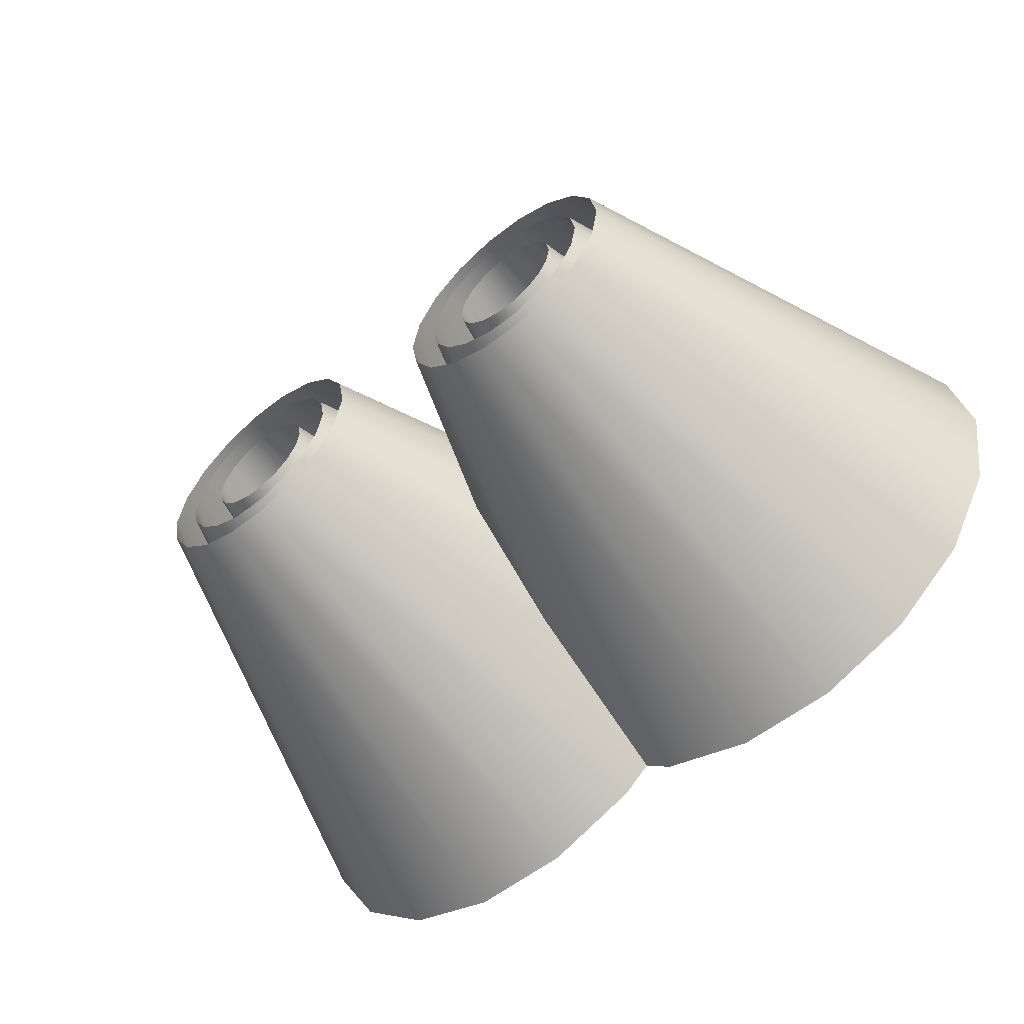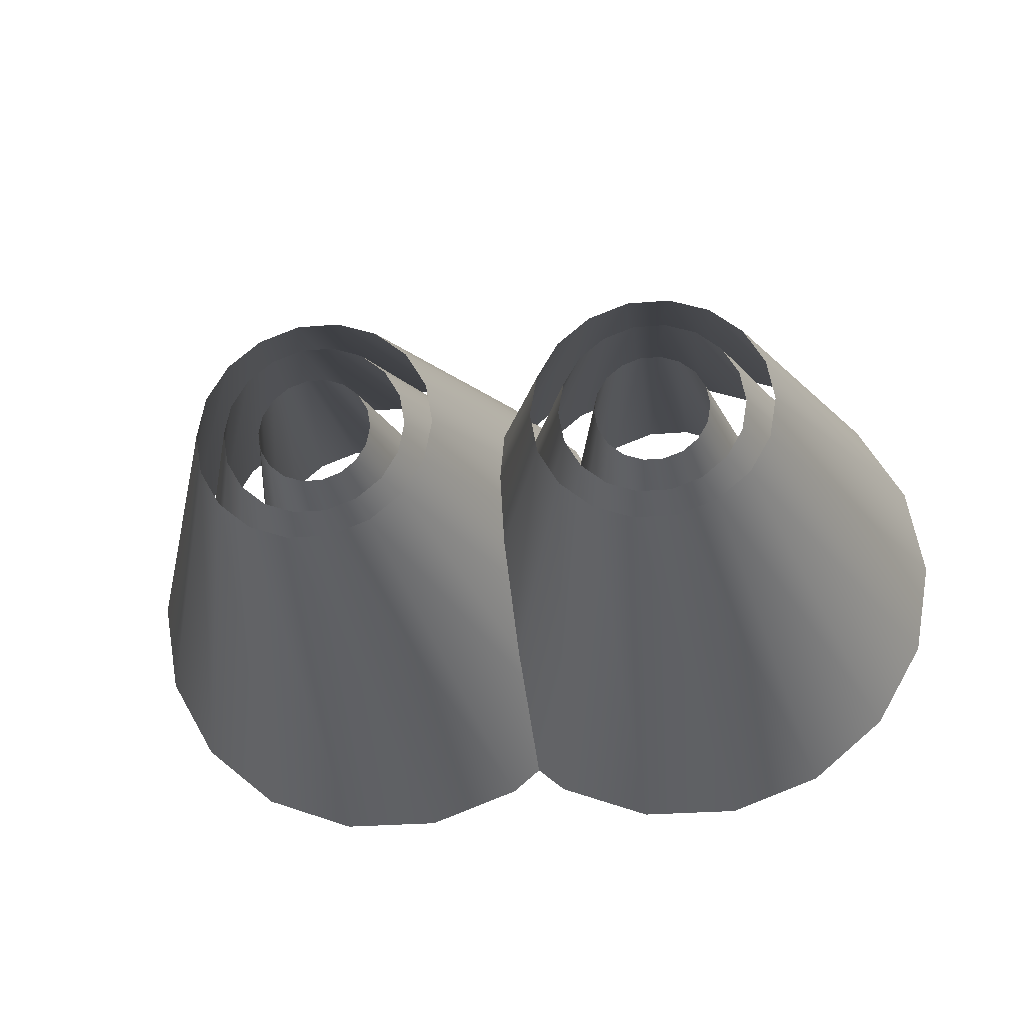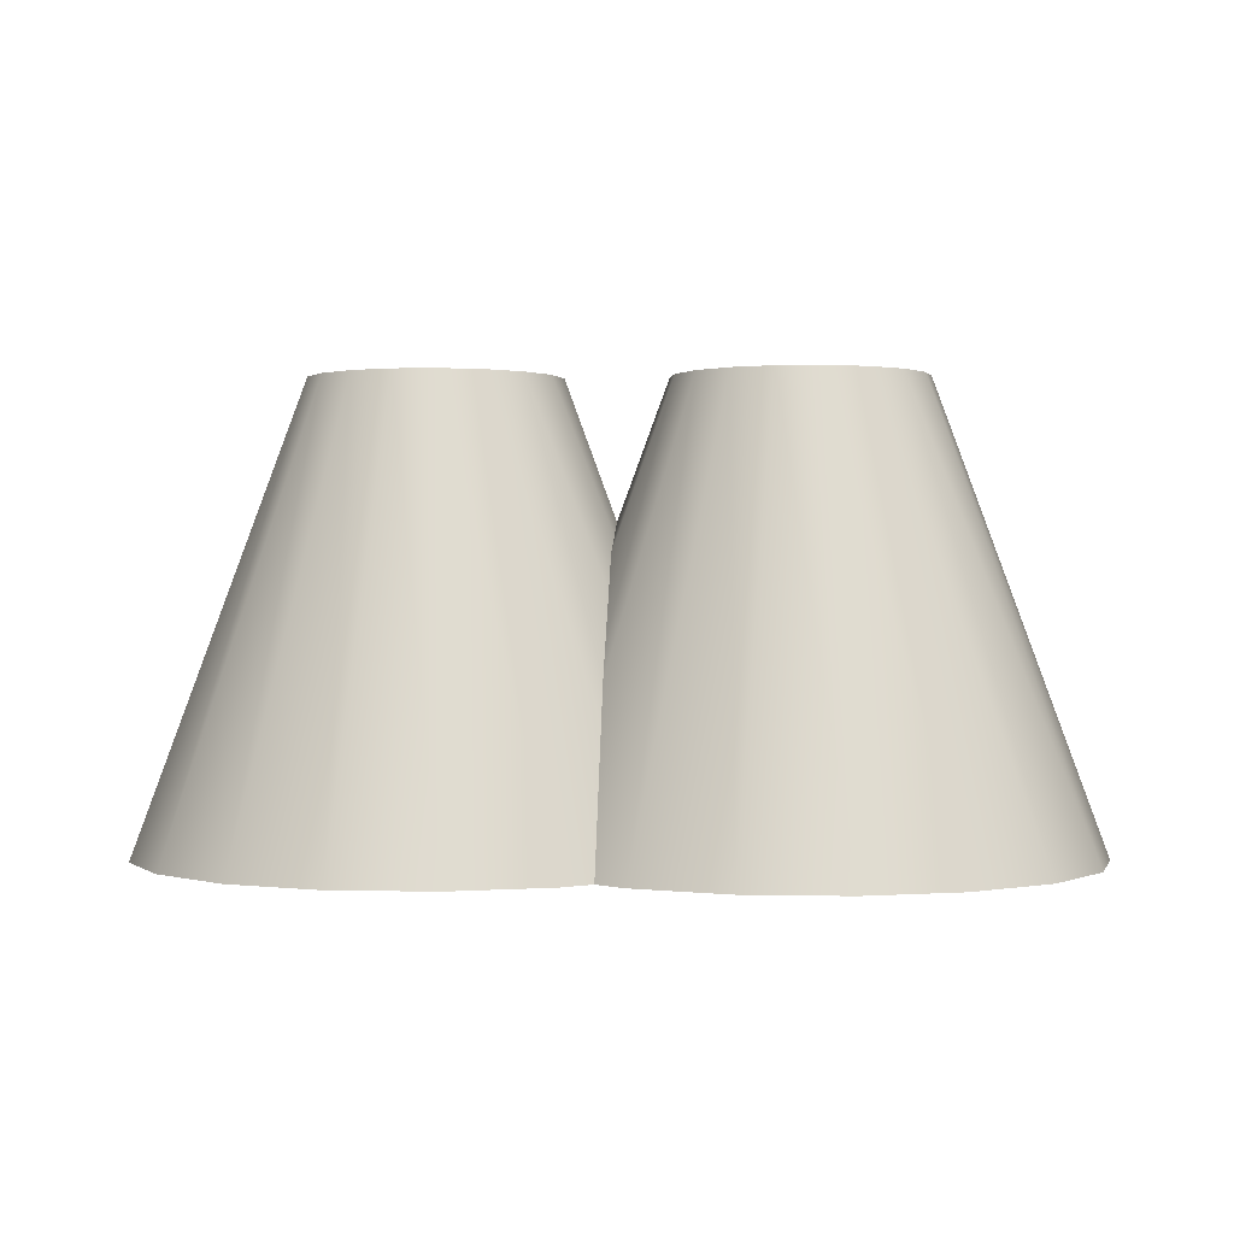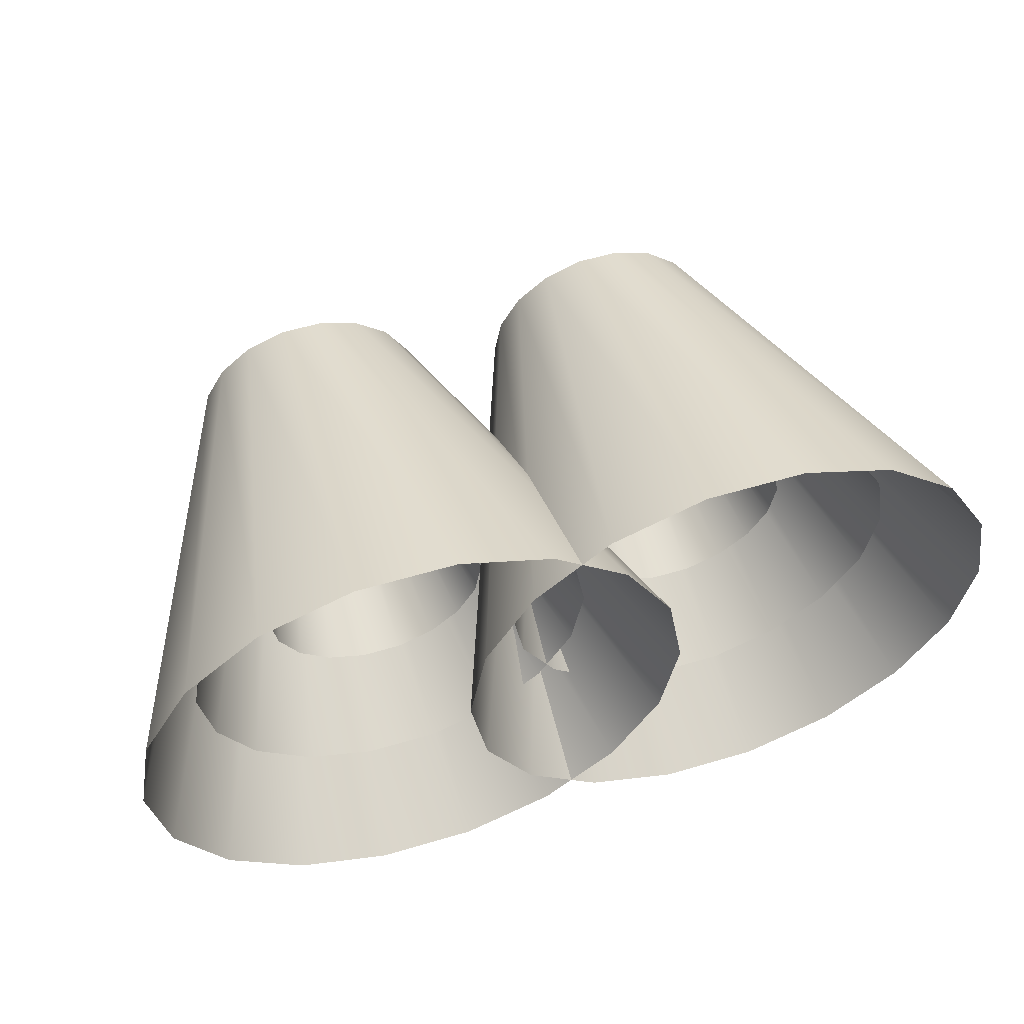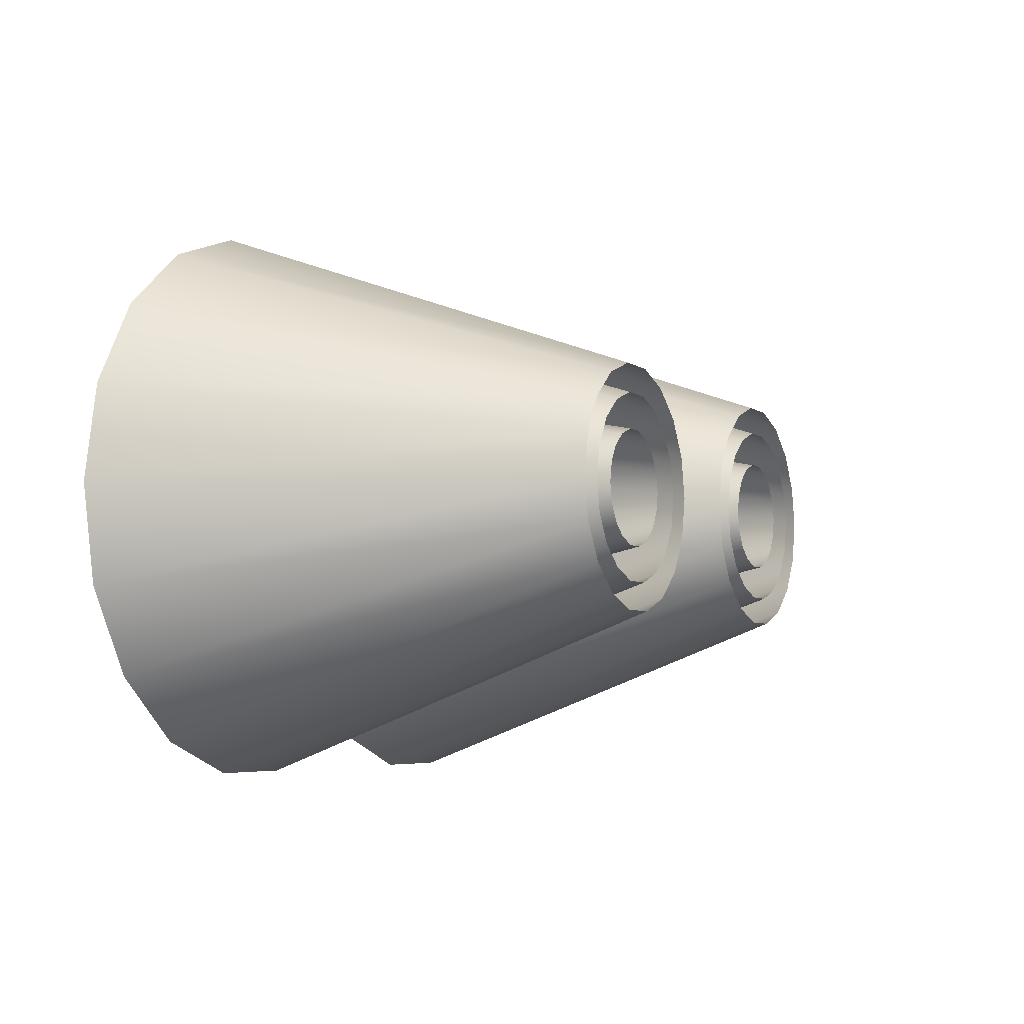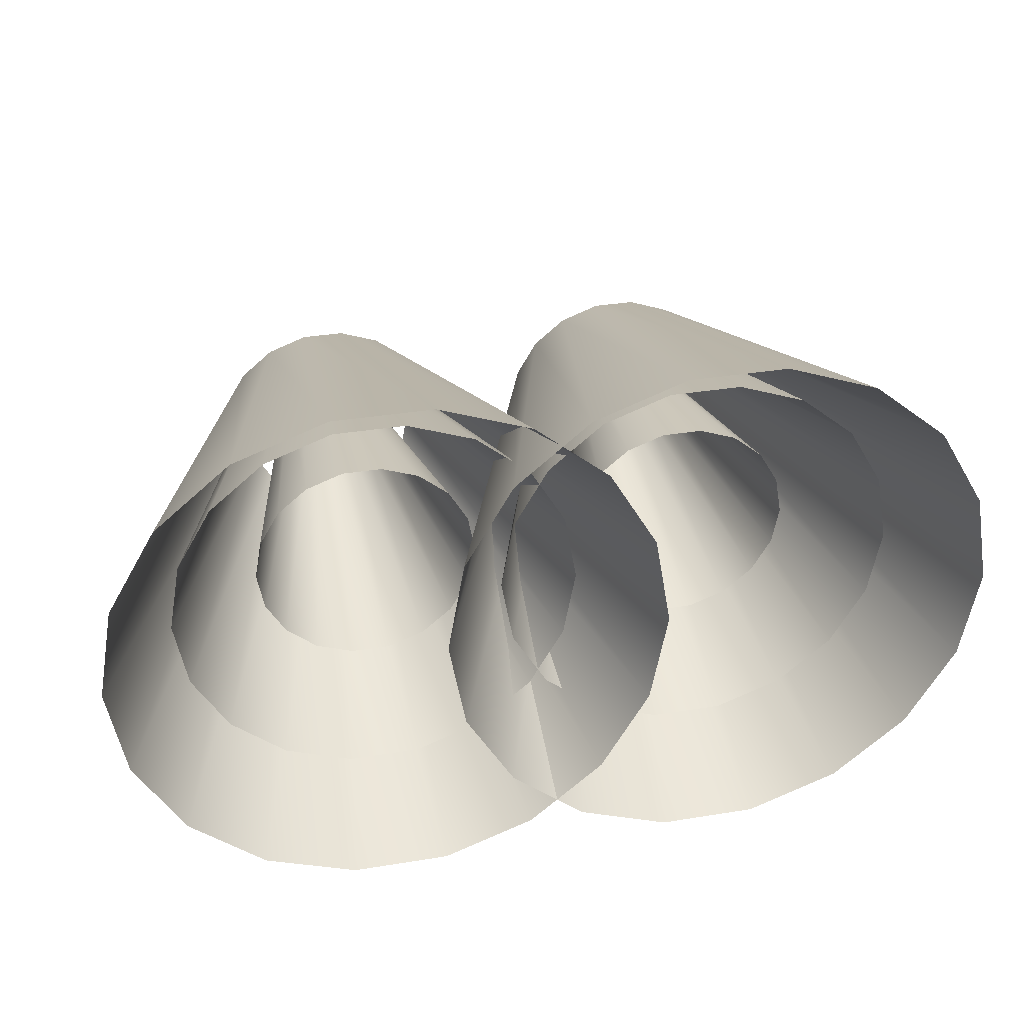
<metadata>
{"format":"obj","ext":"obj","renderer":"f3d","projection":"perspective","resolution":1024,"background":"white","views":[{"elev":-57.4,"azim":-140.7,"up":"+Z"},{"elev":-25.2,"azim":-172.0,"up":"+Z"},{"elev":0.7,"azim":4.9,"up":"+Y"},{"elev":55.7,"azim":-17.4,"up":"+Z"},{"elev":-5.4,"azim":116.9,"up":"+Z"},{"elev":34.3,"azim":-12.5,"up":"+Z"}]}
</metadata>
<code>
g m_sk_the_pass_lightbeams_01
v -0.2487 1.81 0.192
v -0.2946 1.81 0.1124
v -0.03844 0.8102 -0.1025
v 0.06559 0.8102 0.07765
v -0.2327 1.81 0.2825
v 0.1017 0.8102 0.2825
v -0.2487 1.81 0.3731
v 0.06559 0.8102 0.4874
v -0.2946 1.81 0.4526
v -0.03844 0.8102 0.6676
v -0.365 1.81 0.5117
v -0.1978 0.8102 0.8014
v -0.4514 1.81 0.5432
v -0.3933 0.8102 0.8725
v -0.5433 1.81 0.5432
v -0.6014 0.8102 0.8725
v -0.6297 1.81 0.5117
v -0.7969 0.8102 0.8014
v -0.7001 1.81 0.4526
v -0.9563 0.8102 0.6676
v -0.746 1.81 0.3731
v -1.06 0.8102 0.4874
v -0.762 1.81 0.2825
v -1.096 0.8102 0.2825
v -0.746 1.81 0.192
v -1.06 0.8102 0.07765
v -0.7001 1.81 0.1124
v -0.9563 0.8102 -0.1025
v -0.6297 1.81 0.05337
v -0.7969 0.8102 -0.2363
v -0.5433 1.81 0.02194
v -0.6014 0.8102 -0.3074
v -0.4514 1.81 0.02194
v -0.5433 1.81 0.02194
v -0.6014 0.8102 -0.3074
v -0.3933 0.8102 -0.3074
v -0.365 1.81 0.05337
v -0.1978 0.8102 -0.2363
v -0.173 1.811 0.1645
v -0.2329 1.811 0.06068
v 0.1237 0.5421 -0.2385
v 0.2644 0.5421 0.00528
v -0.1522 1.811 0.2825
v 0.3133 0.5421 0.2825
v -0.173 1.811 0.4006
v 0.2644 0.5421 0.5598
v -0.2329 1.811 0.5044
v 0.1237 0.5421 0.8036
v -0.3248 1.811 0.5815
v -0.09201 0.5421 0.9846
v -0.4374 1.811 0.6225
v -0.3566 0.5421 1.081
v -0.5573 1.811 0.6225
v -0.6381 0.5421 1.081
v -0.6699 1.811 0.5815
v -0.9027 0.5421 0.9846
v -0.7618 1.811 0.5044
v -1.118 0.5421 0.8036
v -0.8217 1.811 0.4006
v -1.259 0.5421 0.5598
v -0.8425 1.811 0.2825
v -1.308 0.5421 0.2825
v -0.8217 1.811 0.1645
v -1.259 0.5421 0.00528
v -0.7618 1.811 0.06068
v -1.118 0.5421 -0.2385
v -0.6699 1.811 -0.01638
v -0.9027 0.5421 -0.4195
v -0.5573 1.811 -0.05738
v -0.6381 0.5421 -0.5158
v -0.4374 1.811 -0.05738
v -0.5573 1.811 -0.05738
v -0.6381 0.5421 -0.5158
v -0.3566 0.5421 -0.5158
v -0.3248 1.811 -0.01638
v -0.09201 0.5421 -0.4195
v -0.3434 1.803 0.2265
v -0.3719 1.803 0.1772
v -0.2427 1.008 0.06884
v -0.1849 1.008 0.1688
v -0.3335 1.803 0.2825
v -0.1649 1.008 0.2825
v -0.3434 1.803 0.3386
v -0.1849 1.008 0.3963
v -0.3719 1.803 0.3879
v -0.2427 1.008 0.4963
v -0.4154 1.803 0.4244
v -0.3311 1.008 0.5705
v -0.4689 1.803 0.4439
v -0.4396 1.008 0.61
v -0.5258 1.803 0.4439
v -0.5551 1.008 0.61
v -0.5793 1.803 0.4244
v -0.6636 1.008 0.5705
v -0.6228 1.803 0.3879
v -0.752 1.008 0.4963
v -0.6513 1.803 0.3386
v -0.8098 1.008 0.3963
v -0.6612 1.803 0.2825
v -0.8298 1.008 0.2825
v -0.6513 1.803 0.2265
v -0.8098 1.008 0.1688
v -0.6228 1.803 0.1772
v -0.752 1.008 0.06884
v -0.5793 1.803 0.1407
v -0.6636 1.008 -0.005378
v -0.5258 1.803 0.1212
v -0.5551 1.008 -0.04487
v -0.4689 1.803 0.1212
v -0.5258 1.803 0.1212
v -0.5551 1.008 -0.04487
v -0.4396 1.008 -0.04487
v -0.4154 1.803 0.1407
v -0.3311 1.008 -0.005378
v 0.722 1.81 0.192
v 0.6761 1.81 0.1124
v 0.9323 0.8102 -0.1025
v 1.036 0.8102 0.07765
v 0.738 1.81 0.2825
v 1.072 0.8102 0.2825
v 0.722 1.81 0.3731
v 1.036 0.8102 0.4874
v 0.6761 1.81 0.4526
v 0.9323 0.8102 0.6676
v 0.6057 1.81 0.5117
v 0.7729 0.8102 0.8014
v 0.5193 1.81 0.5432
v 0.5774 0.8102 0.8725
v 0.4274 1.81 0.5432
v 0.3693 0.8102 0.8725
v 0.3411 1.81 0.5117
v 0.1738 0.8102 0.8014
v 0.2707 1.81 0.4526
v 0.01446 0.8102 0.6676
v 0.2247 1.81 0.3731
v -0.08957 0.8102 0.4874
v 0.2087 1.81 0.2825
v -0.1257 0.8102 0.2825
v 0.2247 1.81 0.192
v -0.08957 0.8102 0.07765
v 0.2707 1.81 0.1124
v 0.01446 0.8102 -0.1025
v 0.3411 1.81 0.05337
v 0.1738 0.8102 -0.2363
v 0.4274 1.81 0.02194
v 0.3693 0.8102 -0.3074
v 0.5193 1.81 0.02194
v 0.4274 1.81 0.02194
v 0.3693 0.8102 -0.3074
v 0.5774 0.8102 -0.3074
v 0.6057 1.81 0.05337
v 0.7729 0.8102 -0.2363
v 0.7977 1.811 0.1645
v 0.7378 1.811 0.06068
v 1.094 0.5421 -0.2385
v 1.235 0.5421 0.00528
v 0.8185 1.811 0.2825
v 1.284 0.5421 0.2825
v 0.7977 1.811 0.4006
v 1.235 0.5421 0.5598
v 0.7378 1.811 0.5044
v 1.094 0.5421 0.8036
v 0.646 1.811 0.5815
v 0.8787 0.5421 0.9846
v 0.5333 1.811 0.6225
v 0.6141 0.5421 1.081
v 0.4134 1.811 0.6225
v 0.3326 0.5421 1.081
v 0.3008 1.811 0.5815
v 0.06803 0.5421 0.9846
v 0.209 1.811 0.5044
v -0.1476 0.5421 0.8036
v 0.149 1.811 0.4006
v -0.2884 0.5421 0.5598
v 0.1282 1.811 0.2825
v -0.3373 0.5421 0.2825
v 0.149 1.811 0.1645
v -0.2884 0.5421 0.00528
v 0.209 1.811 0.06068
v -0.1476 0.5421 -0.2385
v 0.3008 1.811 -0.01638
v 0.06803 0.5421 -0.4195
v 0.4134 1.811 -0.05738
v 0.3326 0.5421 -0.5158
v 0.5333 1.811 -0.05738
v 0.4134 1.811 -0.05738
v 0.3326 0.5421 -0.5158
v 0.6141 0.5421 -0.5158
v 0.646 1.811 -0.01638
v 0.8787 0.5421 -0.4195
v 0.6273 1.803 0.2265
v 0.5989 1.803 0.1772
v 0.7281 1.008 0.06884
v 0.7858 1.008 0.1688
v 0.6372 1.803 0.2825
v 0.8058 1.008 0.2825
v 0.6273 1.803 0.3386
v 0.7858 1.008 0.3963
v 0.5989 1.803 0.3879
v 0.7281 1.008 0.4963
v 0.5553 1.803 0.4244
v 0.6396 1.008 0.5705
v 0.5018 1.803 0.4439
v 0.5311 1.008 0.61
v 0.4449 1.803 0.4439
v 0.4156 1.008 0.61
v 0.3915 1.803 0.4244
v 0.3071 1.008 0.5705
v 0.3479 1.803 0.3879
v 0.2187 1.008 0.4963
v 0.3194 1.803 0.3386
v 0.161 1.008 0.3963
v 0.3096 1.803 0.2825
v 0.1409 1.008 0.2825
v 0.3194 1.803 0.2265
v 0.161 1.008 0.1688
v 0.3479 1.803 0.1772
v 0.2187 1.008 0.06884
v 0.3915 1.803 0.1407
v 0.3071 1.008 -0.005379
v 0.4449 1.803 0.1212
v 0.4156 1.008 -0.04487
v 0.5018 1.803 0.1212
v 0.4449 1.803 0.1212
v 0.4156 1.008 -0.04487
v 0.5311 1.008 -0.04487
v 0.5553 1.803 0.1407
v 0.6396 1.008 -0.005378
g m_sk_the_pass_lightbeams_01_0
f 3 2 1
f 4 3 1
f 4 1 5
f 6 4 5
f 6 5 7
f 8 6 7
f 8 7 9
f 10 8 9
f 10 9 11
f 12 10 11
f 12 11 13
f 14 12 13
f 14 13 15
f 16 14 15
f 16 15 17
f 18 16 17
f 18 17 19
f 20 18 19
f 20 19 21
f 22 20 21
f 22 21 23
f 24 22 23
f 24 23 25
f 26 24 25
f 26 25 27
f 28 26 27
f 28 27 29
f 30 28 29
f 30 29 31
f 32 30 31
f 35 34 33
f 36 35 33
f 36 33 37
f 38 36 37
f 38 37 2
f 3 38 2
f 41 40 39
f 42 41 39
f 42 39 43
f 44 42 43
f 44 43 45
f 46 44 45
f 46 45 47
f 48 46 47
f 48 47 49
f 50 48 49
f 50 49 51
f 52 50 51
f 52 51 53
f 54 52 53
f 54 53 55
f 56 54 55
f 56 55 57
f 58 56 57
f 58 57 59
f 60 58 59
f 60 59 61
f 62 60 61
f 62 61 63
f 64 62 63
f 64 63 65
f 66 64 65
f 66 65 67
f 68 66 67
f 68 67 69
f 70 68 69
f 73 72 71
f 74 73 71
f 74 71 75
f 76 74 75
f 76 75 40
f 41 76 40
f 79 78 77
f 80 79 77
f 80 77 81
f 82 80 81
f 82 81 83
f 84 82 83
f 84 83 85
f 86 84 85
f 86 85 87
f 88 86 87
f 88 87 89
f 90 88 89
f 90 89 91
f 92 90 91
f 92 91 93
f 94 92 93
f 94 93 95
f 96 94 95
f 96 95 97
f 98 96 97
f 98 97 99
f 100 98 99
f 100 99 101
f 102 100 101
f 102 101 103
f 104 102 103
f 104 103 105
f 106 104 105
f 106 105 107
f 108 106 107
f 111 110 109
f 112 111 109
f 112 109 113
f 114 112 113
f 114 113 78
f 79 114 78
f 117 116 115
f 118 117 115
f 118 115 119
f 120 118 119
f 120 119 121
f 122 120 121
f 122 121 123
f 124 122 123
f 124 123 125
f 126 124 125
f 126 125 127
f 128 126 127
f 128 127 129
f 130 128 129
f 130 129 131
f 132 130 131
f 132 131 133
f 134 132 133
f 134 133 135
f 136 134 135
f 136 135 137
f 138 136 137
f 138 137 139
f 140 138 139
f 140 139 141
f 142 140 141
f 142 141 143
f 144 142 143
f 144 143 145
f 146 144 145
f 149 148 147
f 150 149 147
f 150 147 151
f 152 150 151
f 152 151 116
f 117 152 116
f 155 154 153
f 156 155 153
f 156 153 157
f 158 156 157
f 158 157 159
f 160 158 159
f 160 159 161
f 162 160 161
f 162 161 163
f 164 162 163
f 164 163 165
f 166 164 165
f 166 165 167
f 168 166 167
f 168 167 169
f 170 168 169
f 170 169 171
f 172 170 171
f 172 171 173
f 174 172 173
f 174 173 175
f 176 174 175
f 176 175 177
f 178 176 177
f 178 177 179
f 180 178 179
f 180 179 181
f 182 180 181
f 182 181 183
f 184 182 183
f 187 186 185
f 188 187 185
f 188 185 189
f 190 188 189
f 190 189 154
f 155 190 154
f 193 192 191
f 194 193 191
f 194 191 195
f 196 194 195
f 196 195 197
f 198 196 197
f 198 197 199
f 200 198 199
f 200 199 201
f 202 200 201
f 202 201 203
f 204 202 203
f 204 203 205
f 206 204 205
f 206 205 207
f 208 206 207
f 208 207 209
f 210 208 209
f 210 209 211
f 212 210 211
f 212 211 213
f 214 212 213
f 214 213 215
f 216 214 215
f 216 215 217
f 218 216 217
f 218 217 219
f 220 218 219
f 220 219 221
f 222 220 221
f 225 224 223
f 226 225 223
f 226 223 227
f 228 226 227
f 228 227 192
f 193 228 192

</code>
